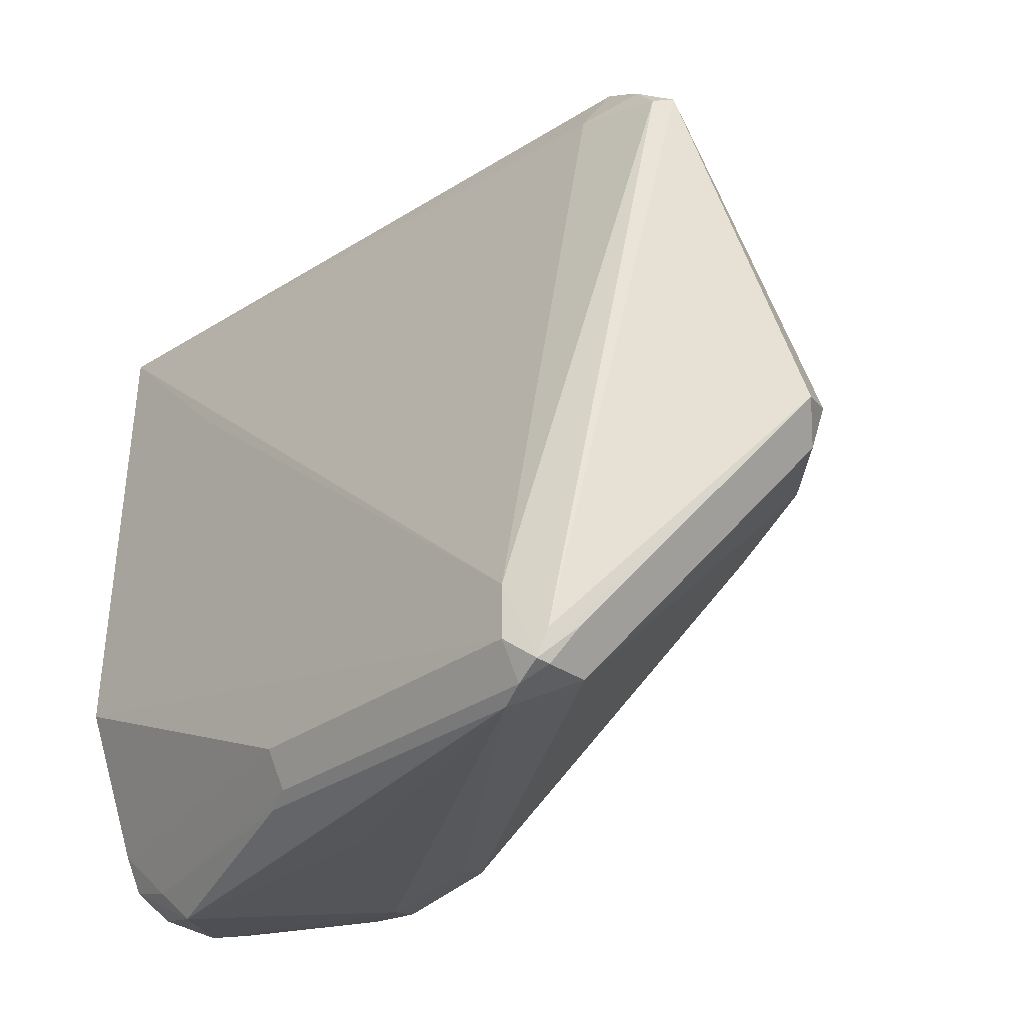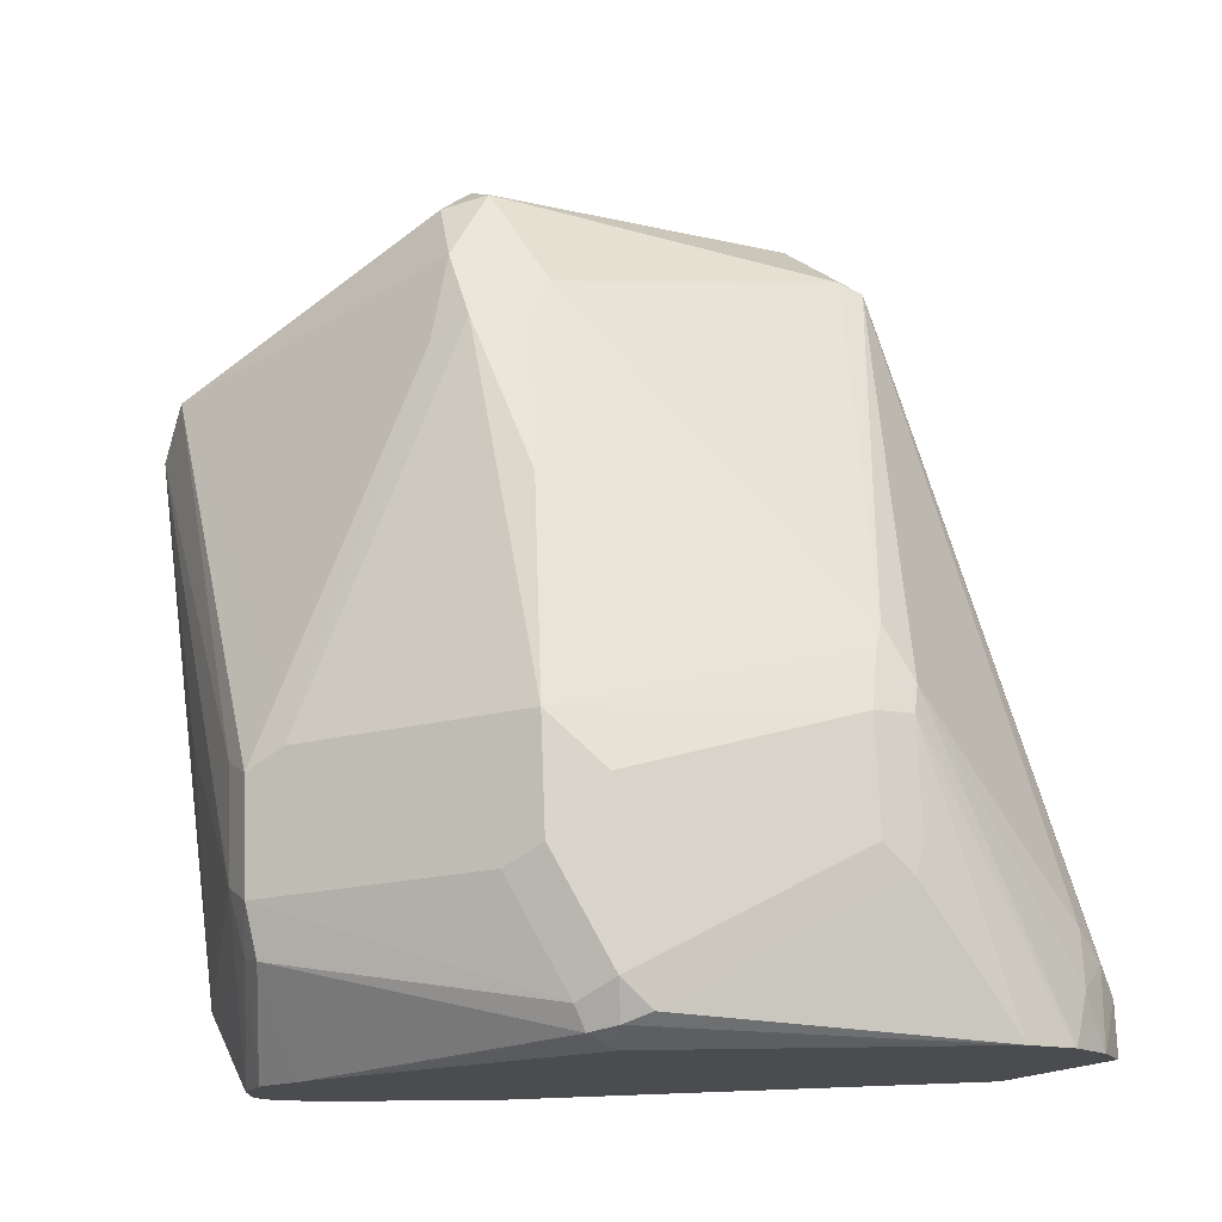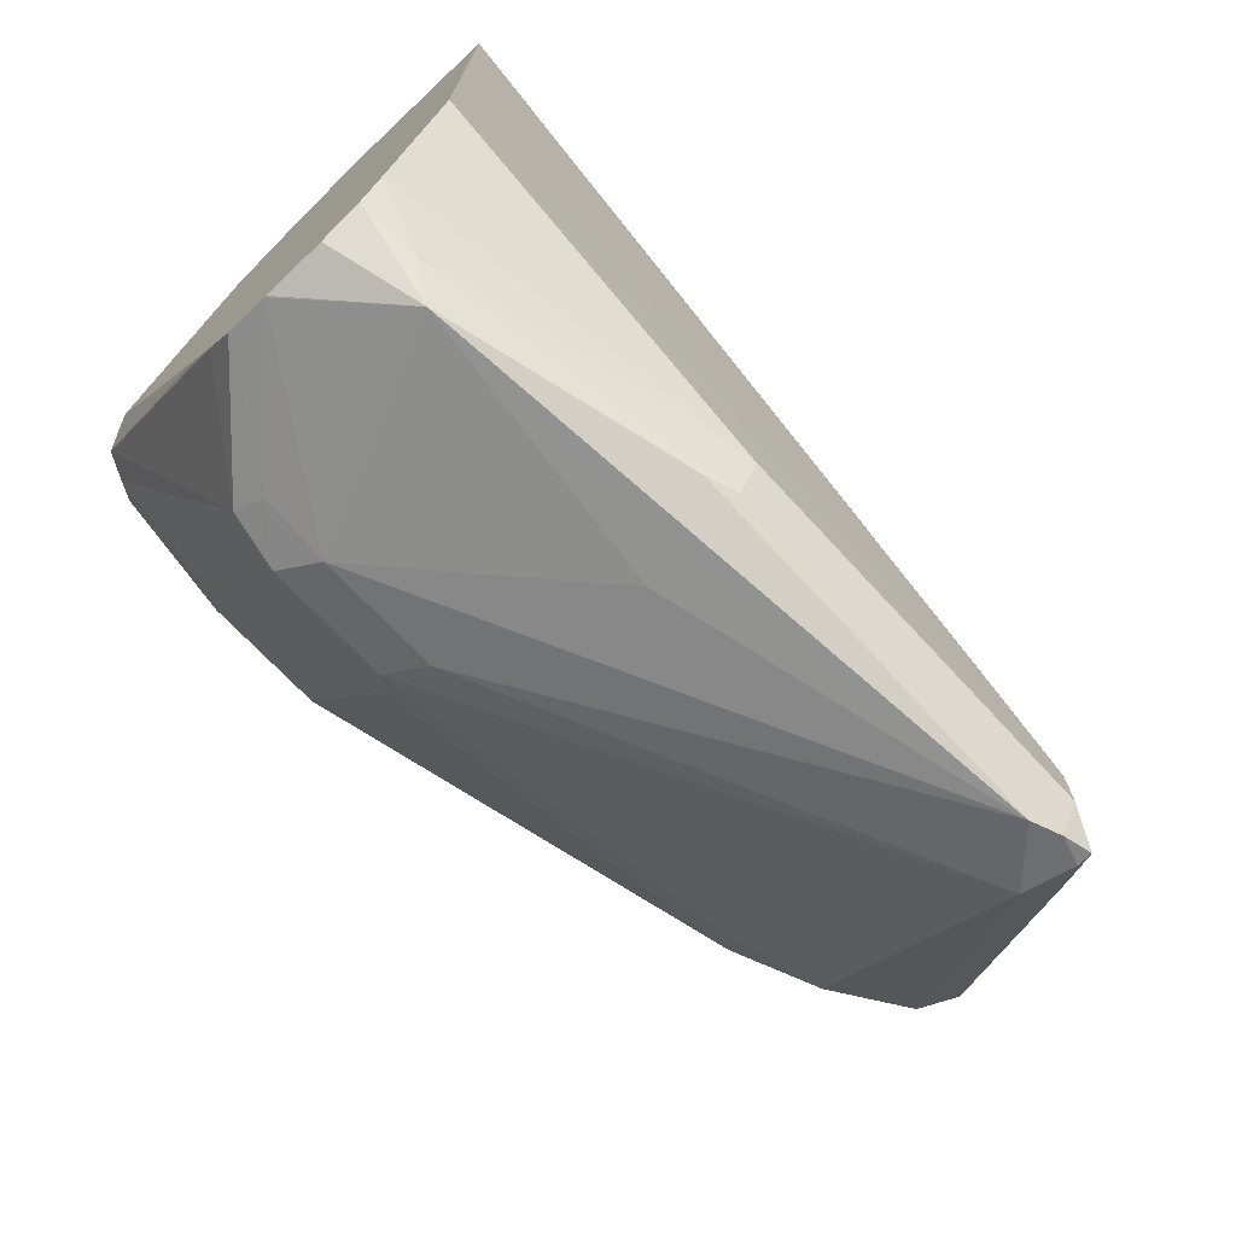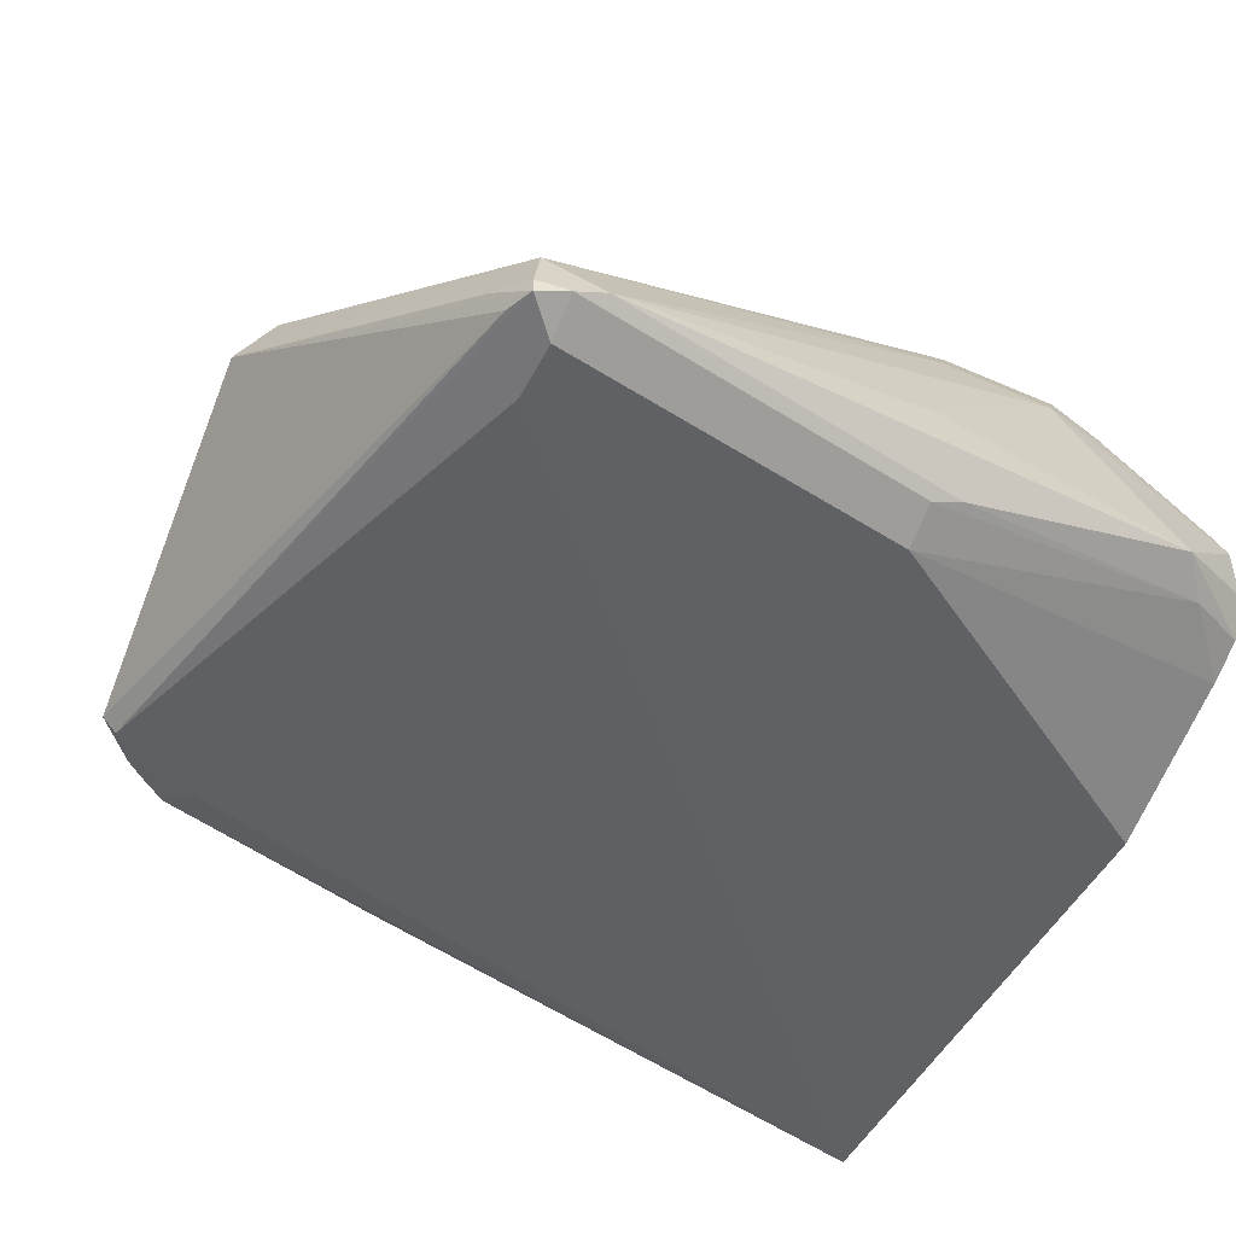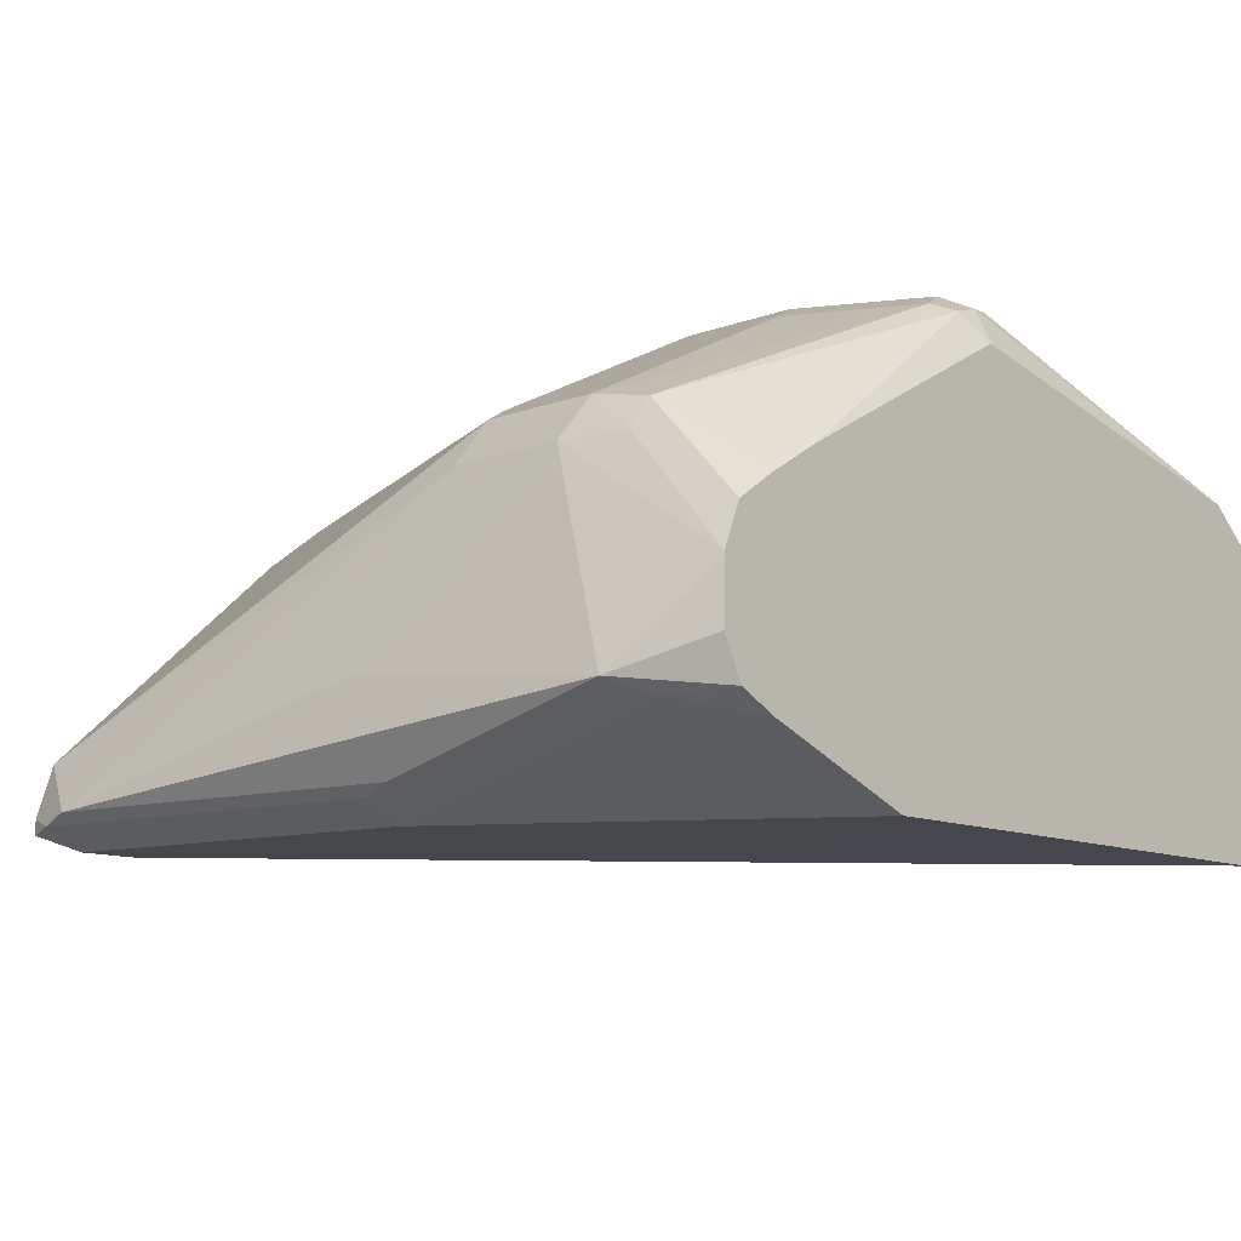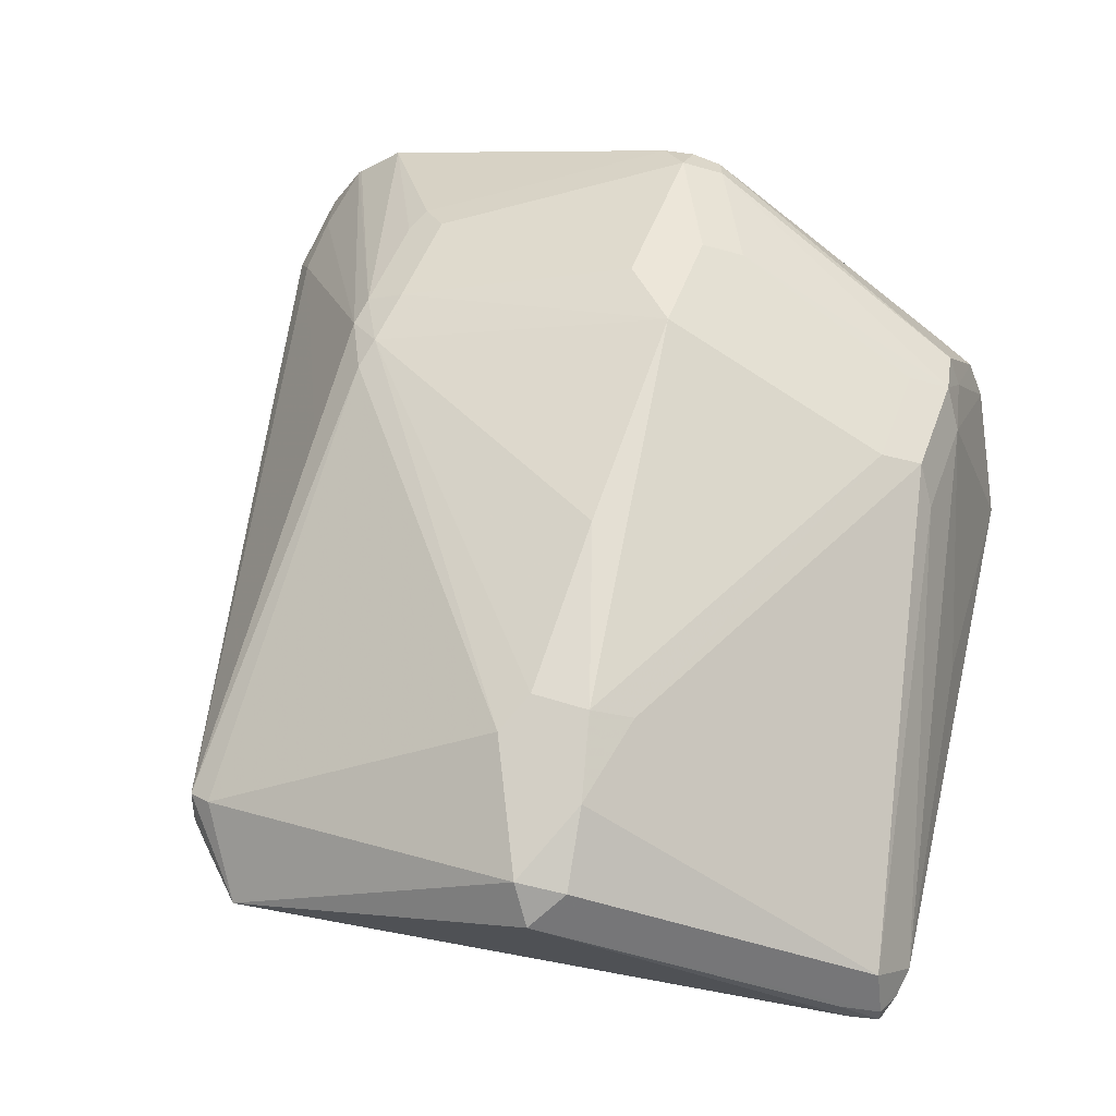
<metadata>
{"format":"obj","ext":"obj","renderer":"f3d","projection":"perspective","resolution":1024,"background":"white","views":[{"elev":-38.3,"azim":49.8,"up":"+Z"},{"elev":74.7,"azim":-92.1,"up":"+Y"},{"elev":-73.9,"azim":-45.9,"up":"+Z"},{"elev":-48.3,"azim":153.8,"up":"+Y"},{"elev":-11.0,"azim":-137.1,"up":"+Y"},{"elev":49.4,"azim":109.5,"up":"+Y"}]}
</metadata>
<code>
v 0.198 0.5724 0
v 0.2171 0.5724 0
v 0.198 0.592 -0.007395
v 0.198 0.5128 -0.02937
v 0.227 0.5823 -0.00496
v 0.2237 0.5593 -0.006604
v 0.3816 0.5395 -0.04607
v 0.375 0.5527 -0.0395
v 0.454 0.5527 -0.05922
v 0.198 0.5923 -0.007577
v 0.2575 0.5128 -0.09826
v 0.4342 0.5132 -0.2763
v 0.454 0.533 -0.07897
v 0.4606 0.5395 -0.06582
v 0.198 0.5128 -0.2044
v 0.2369 0.5922 -0.01236
v 0.2171 0.5987 -0.01318
v 0.4639 0.5626 -0.06418
v 0.4688 0.5428 -0.06911
v 0.4671 0.5527 -0.06582
v 0.198 0.6113 -0.01948
v 0.2575 0.5128 -0.1772
v 0.4342 0.5132 -0.2961
v 0.4441 0.5181 -0.3059
v 0.4836 0.5379 -0.08883
v 0.4762 0.5379 -0.07897
v 0.198 0.5331 -0.2572
v 0.3158 0.5132 -0.2763
v 0.2044 0.5128 -0.2044
v 0.3455 0.6218 -0.06418
v 0.306 0.6415 -0.06418
v 0.4885 0.5428 -0.08883
v 0.4671 0.5659 -0.0724
v 0.3257 0.6415 -0.07404
v 0.198 0.6125 -0.0206
v 0.2961 0.6448 -0.06582
v 0.2571 0.5128 -0.1781
v 0.3158 0.5198 -0.2895
v 0.4342 0.5198 -0.3092
v 0.4441 0.5231 -0.3059
v 0.4507 0.5297 -0.2928
v 0.4935 0.5922 -0.1974
v 0.4474 0.5198 -0.2961
v 0.198 0.5395 -0.27
v 0.2171 0.5379 -0.2788
v 0.3158 0.6464 -0.0765
v 0.4869 0.6053 -0.1908
v 0.4474 0.6251 -0.1711
v 0.198 0.6264 -0.03688
v 0.2566 0.6448 -0.06582
v 0.2961 0.6514 -0.07897
v 0.306 0.5231 -0.2911
v 0.4244 0.5231 -0.3109
v 0.4408 0.5395 -0.3026
v 0.4836 0.602 -0.2072
v 0.198 0.5527 -0.2765
v 0.227 0.5428 -0.2911
v 0.4342 0.6316 -0.1776
v 0.375 0.6514 -0.1776
v 0.2961 0.6711 -0.1776
v 0.4606 0.6185 -0.204
v 0.4606 0.6185 -0.1842
v 0.198 0.6266 -0.0377
v 0.2468 0.6464 -0.06911
v 0.2073 0.6662 -0.148
v 0.2566 0.6514 -0.07897
v 0.2763 0.6711 -0.1579
v 0.3158 0.5527 -0.2961
v 0.2566 0.6119 -0.2763
v 0.2961 0.6119 -0.2763
v 0.2895 0.6251 -0.2697
v 0.3224 0.6185 -0.2632
v 0.198 0.5724 -0.2763
v 0.198 0.5731 -0.2762
v 0.4342 0.6316 -0.1974
v 0.2961 0.6316 -0.2566
v 0.2566 0.6711 -0.1776
v 0.4441 0.6218 -0.2072
v 0.198 0.6313 -0.05895
v 0.204 0.6645 -0.1579
v 0.2171 0.6711 -0.1579
v 0.2344 0.6119 -0.2714
v 0.2501 0.6251 -0.2697
v 0.4277 0.6251 -0.2105
v 0.198 0.5876 -0.2702
v 0.2566 0.6316 -0.2566
v 0.2501 0.6645 -0.1908
v 0.198 0.6525 -0.1579
v 0.2024 0.6612 -0.1678
v 0.198 0.6525 -0.159
v 0.2106 0.6645 -0.1711
v 0.2319 0.6218 -0.2665
v 0.198 0.5969 -0.2569
v 0.198 0.6076 -0.2396
v 0.198 0.6092 -0.2368
f 47 58 62
f 52 57 53
f 47 62 48
f 48 62 58
f 49 50 64
f 49 64 65
f 49 65 63
f 51 67 81
f 51 81 66
f 54 70 71
f 53 68 69
f 53 69 70
f 53 70 54
f 54 71 72
f 54 72 61
f 54 61 55
f 56 73 57
f 47 75 58
f 57 73 74
f 53 57 68
f 47 61 75
f 40 53 54
f 46 60 51
f 57 74 69
f 36 50 49
f 36 46 51
f 36 51 66
f 36 66 64
f 36 64 50
f 38 45 52
f 38 52 53
f 38 53 39
f 47 55 61
f 39 53 40
f 40 42 41
f 42 54 55
f 42 55 47
f 44 56 57
f 44 57 45
f 45 57 52
f 46 48 58
f 46 58 59
f 46 59 60
f 40 54 42
f 57 69 68
f 77 86 87
f 59 75 60
f 77 87 81
f 79 80 88
f 80 81 89
f 80 89 90
f 80 90 88
f 81 87 91
f 81 91 89
f 82 85 92
f 82 92 83
f 83 92 91
f 83 91 87
f 83 87 86
f 85 93 92
f 89 91 92
f 89 92 93
f 89 93 94
f 89 94 95
f 89 95 90
f 35 36 49
f 75 84 76
f 75 78 84
f 74 85 82
f 71 78 72
f 60 75 76
f 60 76 86
f 60 86 77
f 60 77 81
f 60 81 67
f 61 78 75
f 61 72 78
f 63 65 80
f 63 80 79
f 58 75 59
f 64 66 81
f 65 81 80
f 69 74 82
f 69 82 83
f 69 83 71
f 69 71 70
f 71 83 86
f 71 86 76
f 71 76 84
f 71 84 78
f 64 81 65
f 34 48 46
f 51 60 67
f 33 47 48
f 2 8 9
f 2 9 5
f 3 5 10
f 4 11 12
f 4 12 13
f 4 13 14
f 4 14 7
f 4 7 6
f 4 15 29
f 4 29 37
f 4 37 22
f 4 22 11
f 5 16 17
f 5 17 10
f 5 9 18
f 5 18 16
f 7 14 9
f 7 9 8
f 9 14 19
f 2 7 8
f 2 6 7
f 2 5 3
f 1 4 2
f 1 2 3
f 1 3 10
f 1 10 21
f 1 21 35
f 1 35 49
f 1 49 63
f 1 63 79
f 1 79 88
f 1 88 90
f 9 19 20
f 1 90 95
f 1 94 93
f 1 93 85
f 1 85 74
f 1 74 73
f 1 73 56
f 1 56 44
f 1 44 27
f 1 27 15
f 1 15 4
f 1 95 94
f 9 20 18
f 2 4 6
f 11 22 23
f 23 38 39
f 23 39 24
f 23 37 29
f 23 28 38
f 24 39 40
f 24 40 41
f 24 41 42
f 24 42 43
f 25 32 26
f 22 37 23
f 25 43 32
f 27 45 28
f 28 45 38
f 30 34 31
f 31 34 46
f 31 46 36
f 32 43 42
f 32 42 47
f 32 47 33
f 10 17 21
f 27 44 45
f 21 36 35
f 24 43 25
f 21 31 36
f 11 23 12
f 12 23 24
f 12 24 25
f 12 25 13
f 13 25 26
f 13 26 14
f 14 26 19
f 15 28 23
f 15 23 29
f 16 18 30
f 15 27 28
f 19 26 32
f 33 48 34
f 16 31 17
f 17 31 21
f 18 20 32
f 18 32 33
f 18 33 34
f 18 34 30
f 16 30 31
f 19 32 20

</code>
